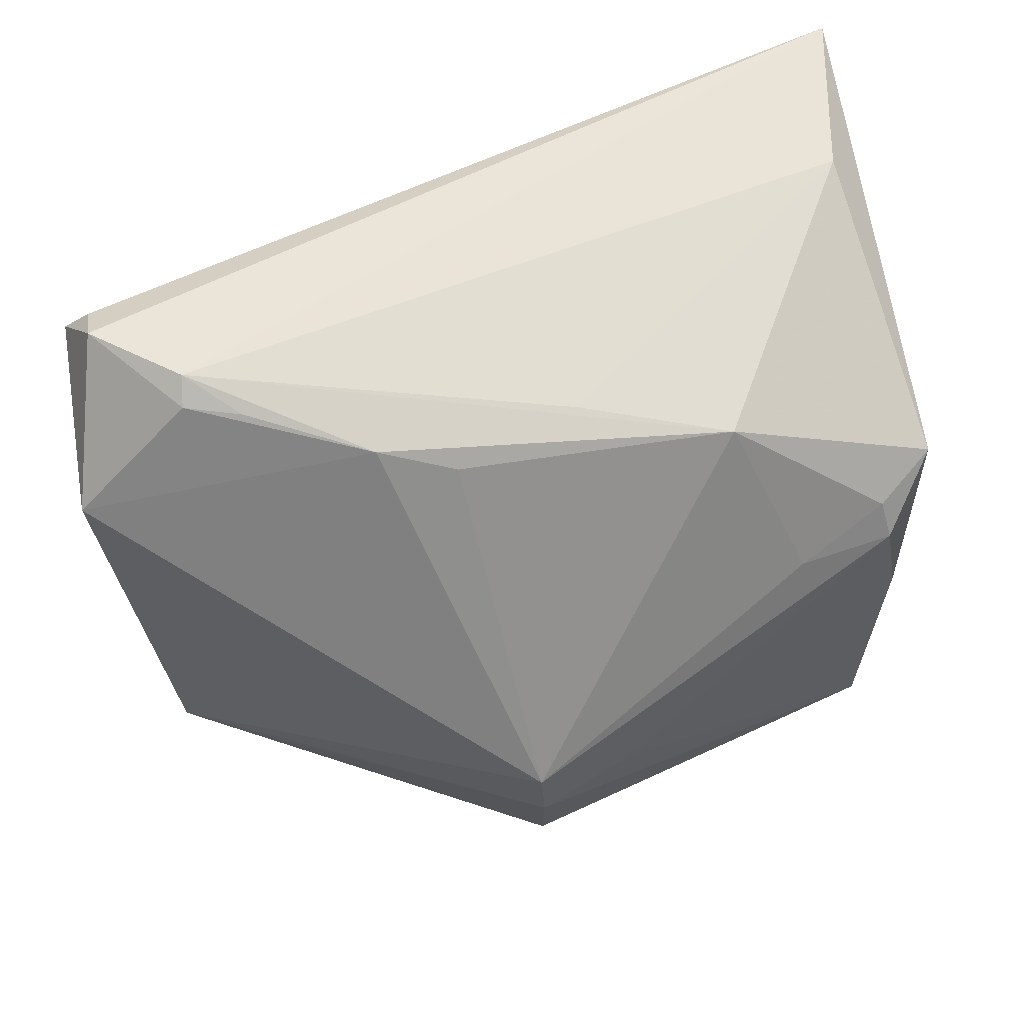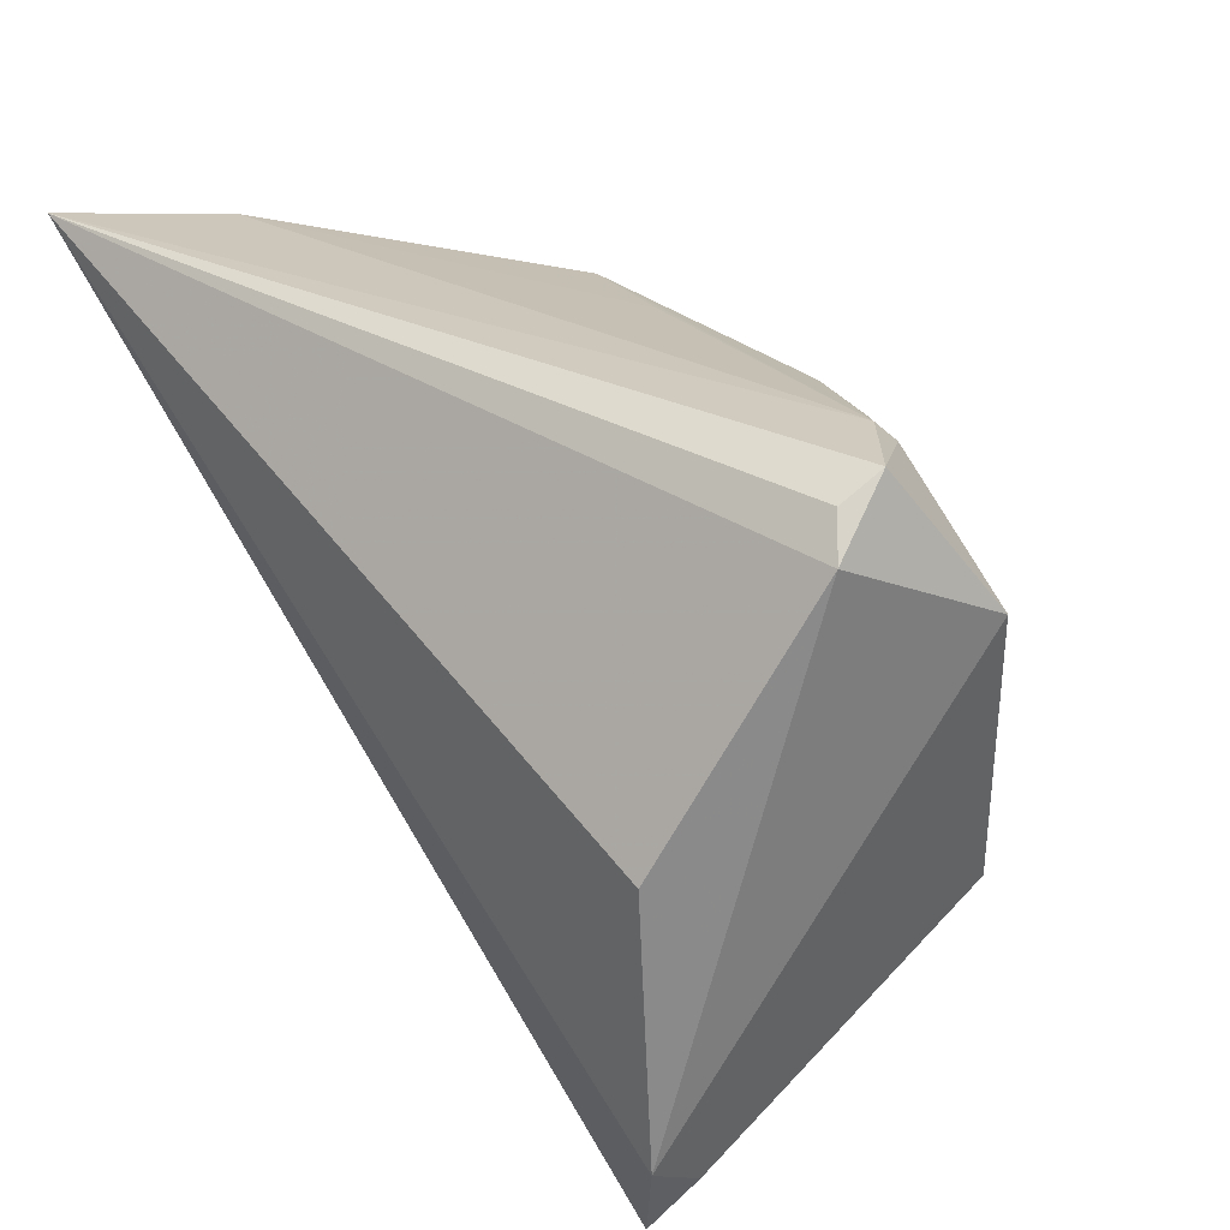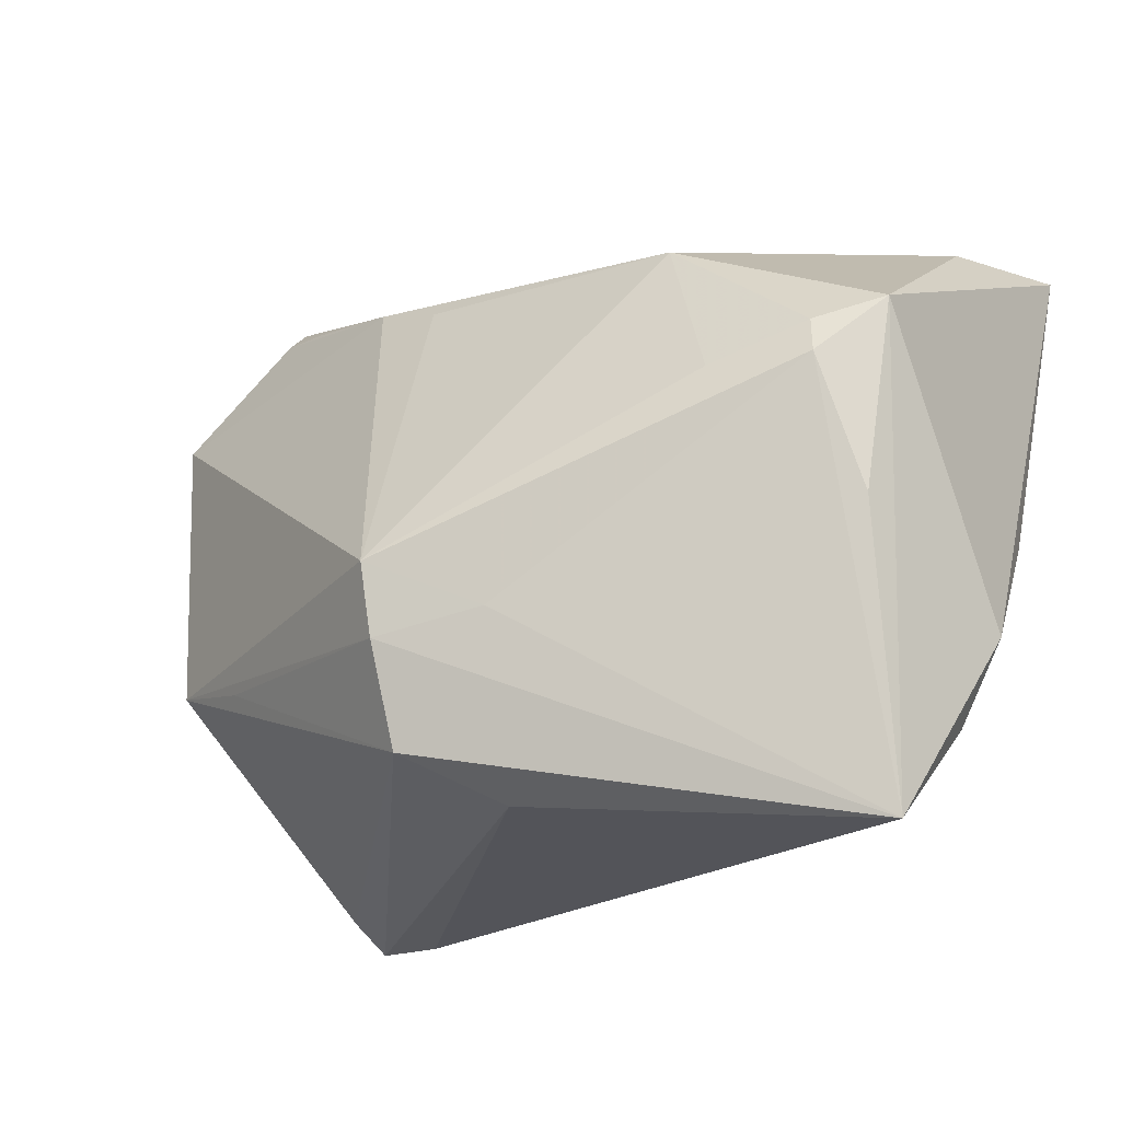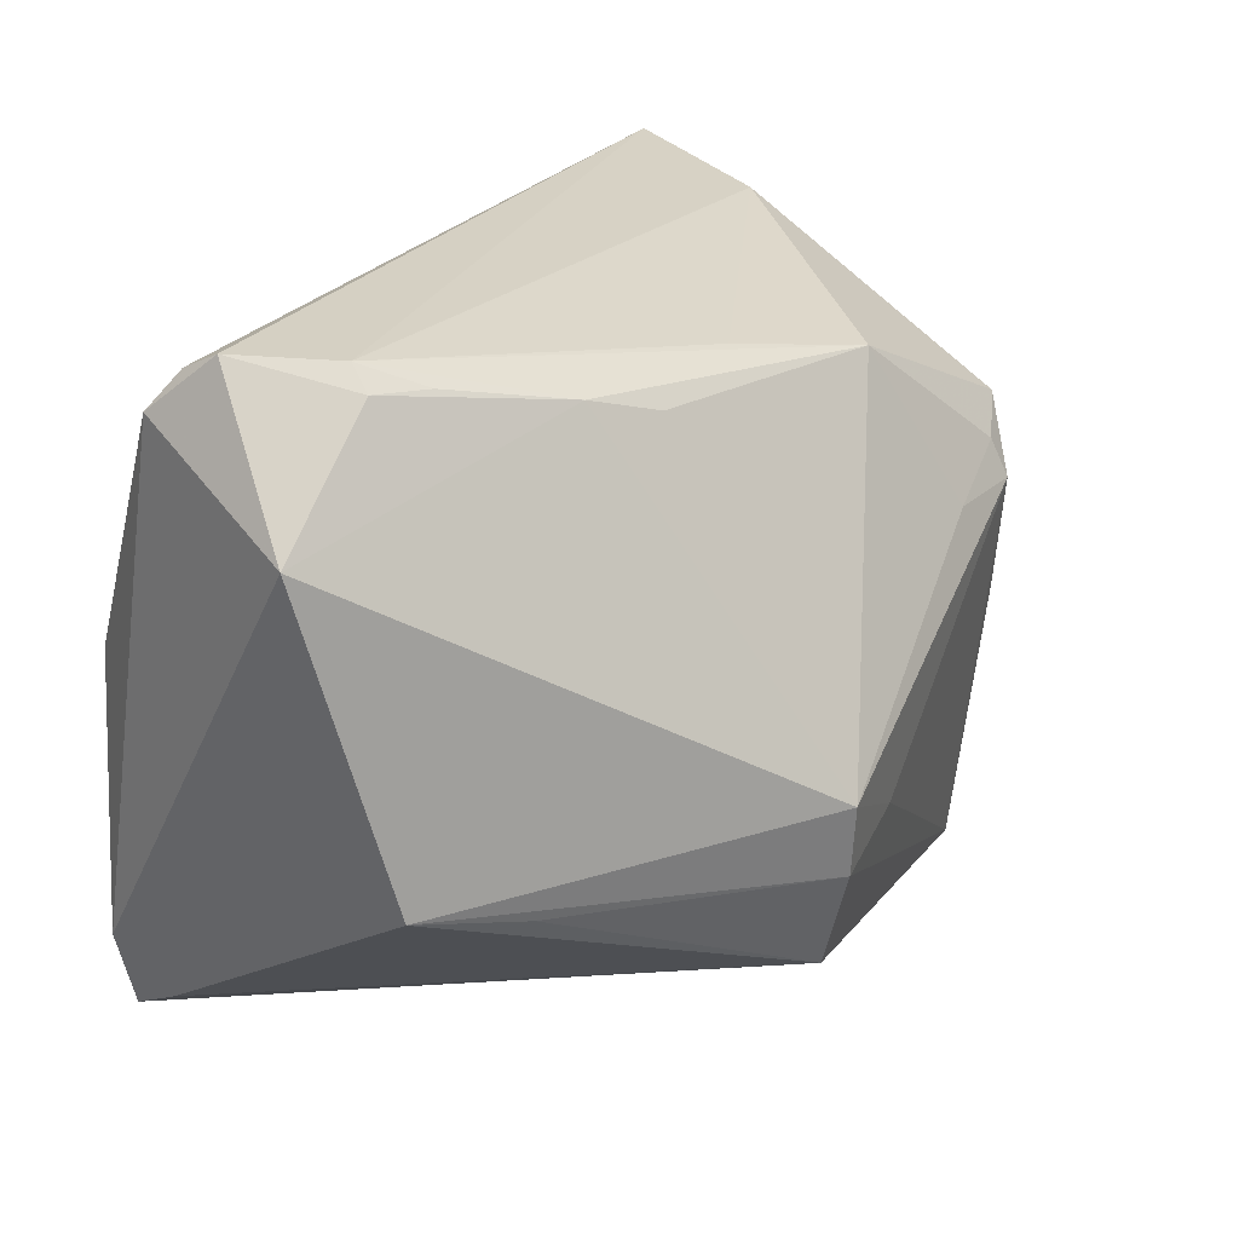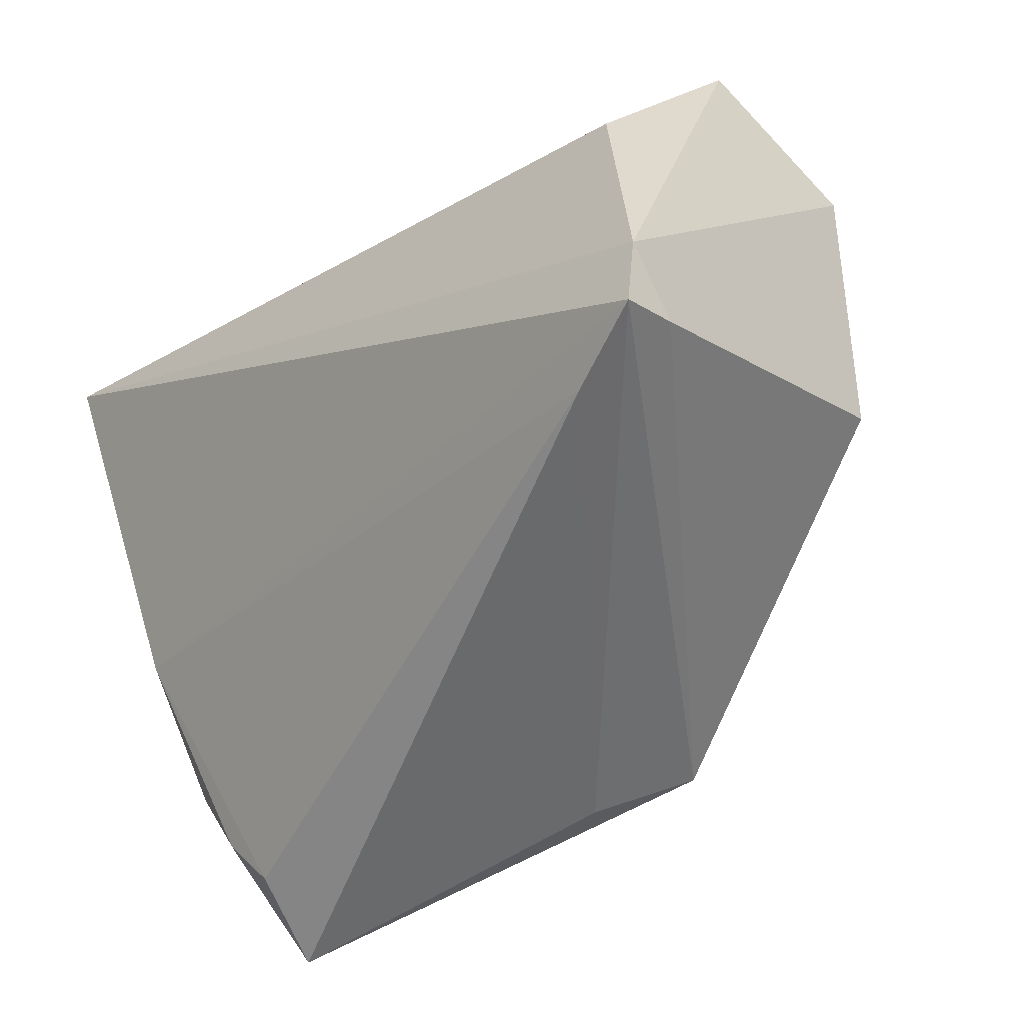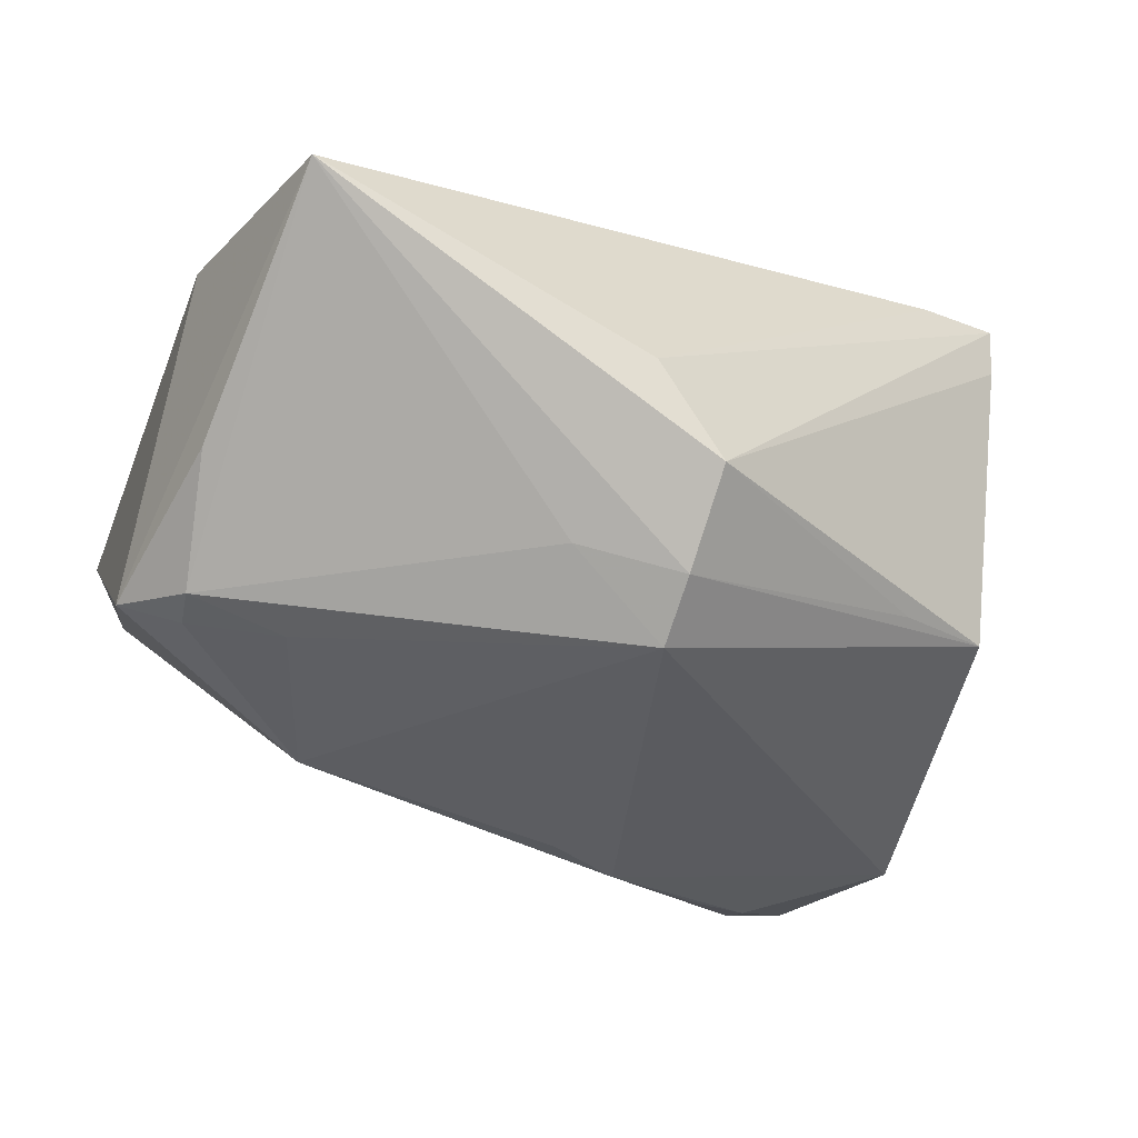
<metadata>
{"format":"obj","ext":"obj","renderer":"f3d","projection":"perspective","resolution":1024,"background":"white","views":[{"elev":53.1,"azim":162.8,"up":"+Y"},{"elev":30.0,"azim":48.8,"up":"+Y"},{"elev":-19.4,"azim":-153.4,"up":"+Y"},{"elev":22.6,"azim":125.9,"up":"+Y"},{"elev":-55.6,"azim":39.3,"up":"+Y"},{"elev":-65.7,"azim":-23.3,"up":"+Z"}]}
</metadata>
<code>
v -0.03857 0.01241 -0.02542
v 0.04339 -0.02931 0.02884
v 0.01924 0.02964 -0.01372
v 0.03437 -0.01633 -0.01887
v 0.04132 0.001949 0.02884
v 0.01071 0.0269 -0.01663
v -0.02801 0.008236 -0.02808
v -0.004246 -0.03479 -0.02543
v -0.04988 0.03725 0.02884
v 0.03233 0.03279 -0.006746
v 0.005295 -0.02971 -0.03254
v -0.04638 -0.0273 -0.00682
v 0.04861 0.03106 0.01343
v 0.05173 0.02098 -0.005218
v 0.04647 0.03725 0.005941
v -0.04388 -0.03897 -0.0195
v 0.03161 -0.0385 0.02306
v -0.04952 -0.0038 0.007709
v 0.03776 0.0358 -0.001768
v 0.04543 -0.01386 -0.0126
v 0.04586 0.03495 0.01092
v -0.04397 0.03397 0.009756
v -0.005551 -0.01583 -0.03354
v -0.04574 0.01527 -0.02142
v -0.04211 -0.03401 -0.009193
v -0.05057 -0.01758 -0.005052
v 0.04231 -0.03463 0.02161
v 0.04156 -0.03778 0.02783
v 0.007052 -0.01023 -0.03709
v -0.0394 0.008071 -0.02723
v 0.006261 -0.01839 -0.0361
v -0.004127 0.02938 -0.01398
v -0.02072 0.02627 -0.02014
v 0.03846 0.0333 -0.004282
v -0.04338 -0.006785 -0.02389
f 13 9 5
f 28 9 18
f 16 31 11
f 2 9 28
f 2 5 9
f 13 5 2
f 26 18 9
f 16 11 8
f 8 11 28
f 28 11 27
f 27 11 20
f 27 2 28
f 20 2 27
f 31 20 4
f 4 11 31
f 20 11 4
f 16 26 24
f 24 26 9
f 28 18 17
f 18 25 17
f 17 25 16
f 16 8 17
f 17 8 28
f 12 25 18
f 18 26 12
f 16 25 12
f 12 26 16
f 21 9 13
f 13 15 21
f 21 15 9
f 9 15 19
f 14 15 13
f 13 2 14
f 14 2 20
f 22 24 9
f 9 19 22
f 29 20 31
f 29 14 20
f 34 19 15
f 15 14 34
f 23 31 16
f 23 29 31
f 16 24 35
f 24 22 33
f 6 29 33
f 19 34 10
f 24 33 1
f 32 22 19
f 19 33 32
f 32 33 22
f 3 33 19
f 19 10 3
f 6 33 3
f 3 29 6
f 3 10 34
f 14 29 3
f 3 34 14
f 24 1 30
f 30 35 24
f 16 35 30
f 29 23 30
f 30 23 16
f 7 33 29
f 7 1 33
f 29 30 7
f 7 30 1

</code>
